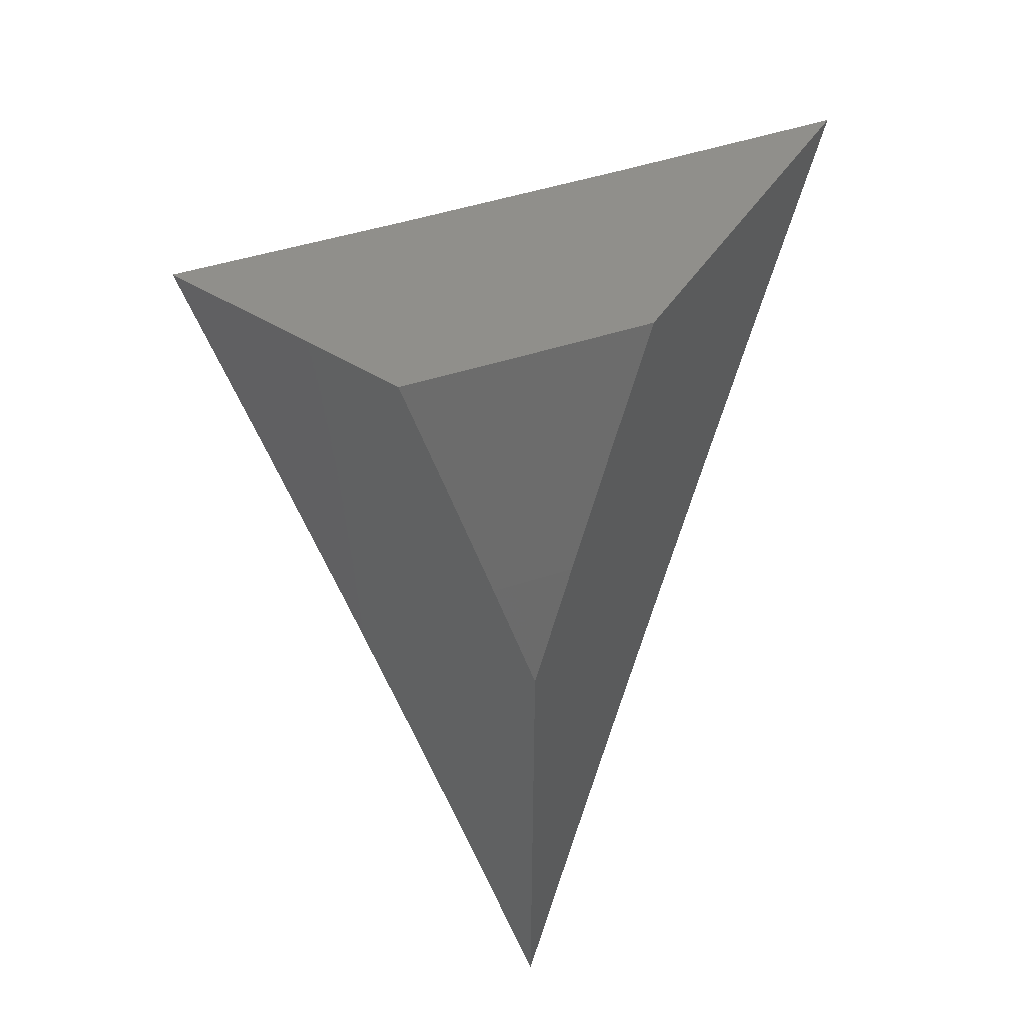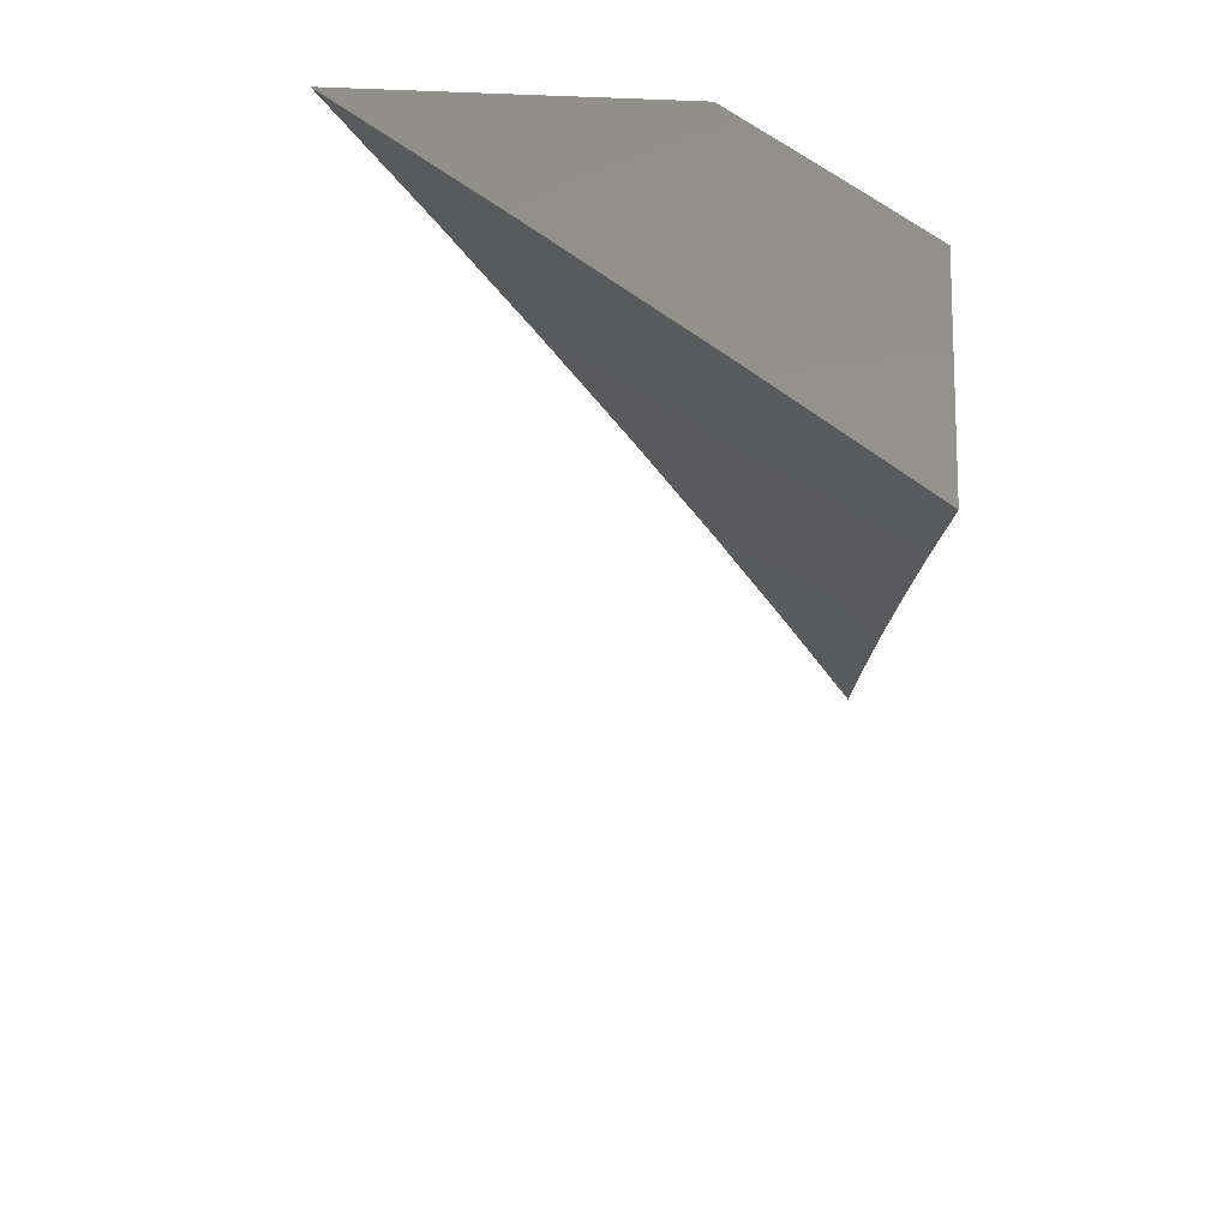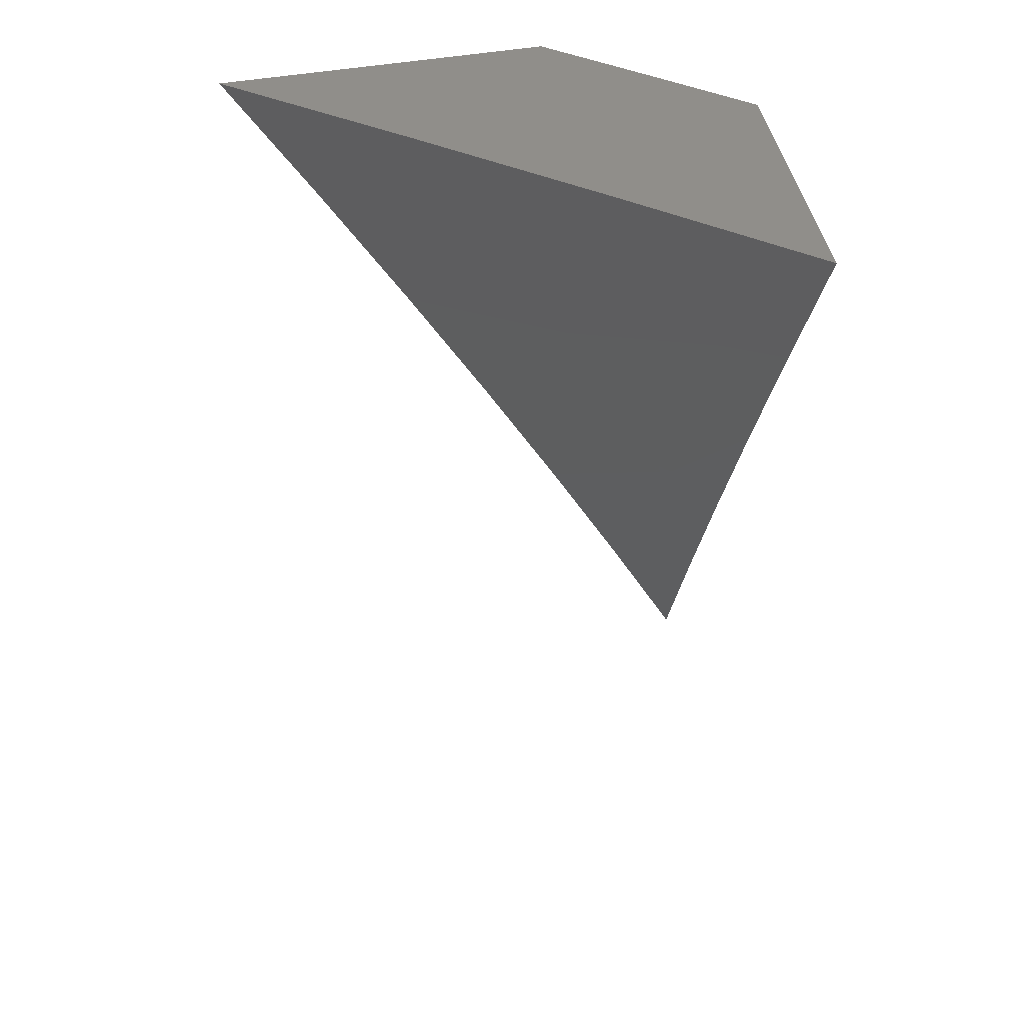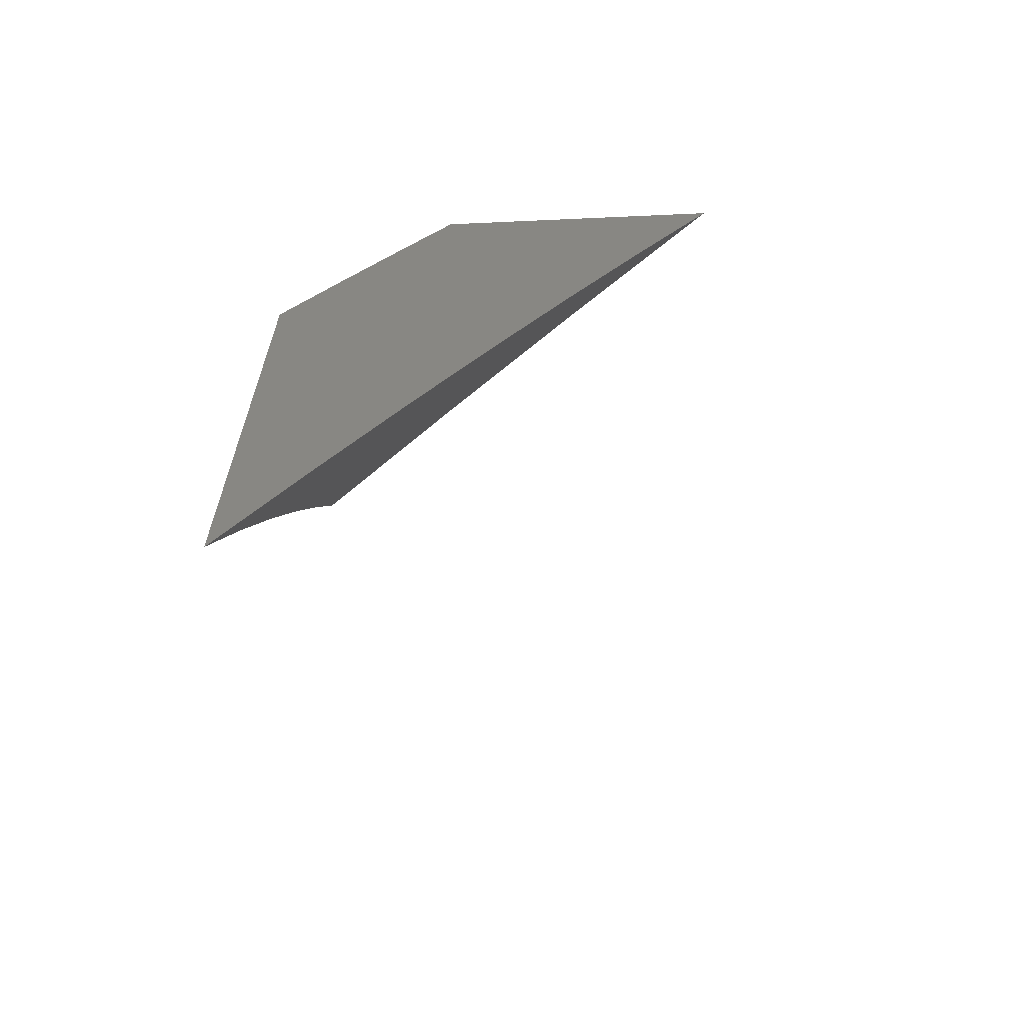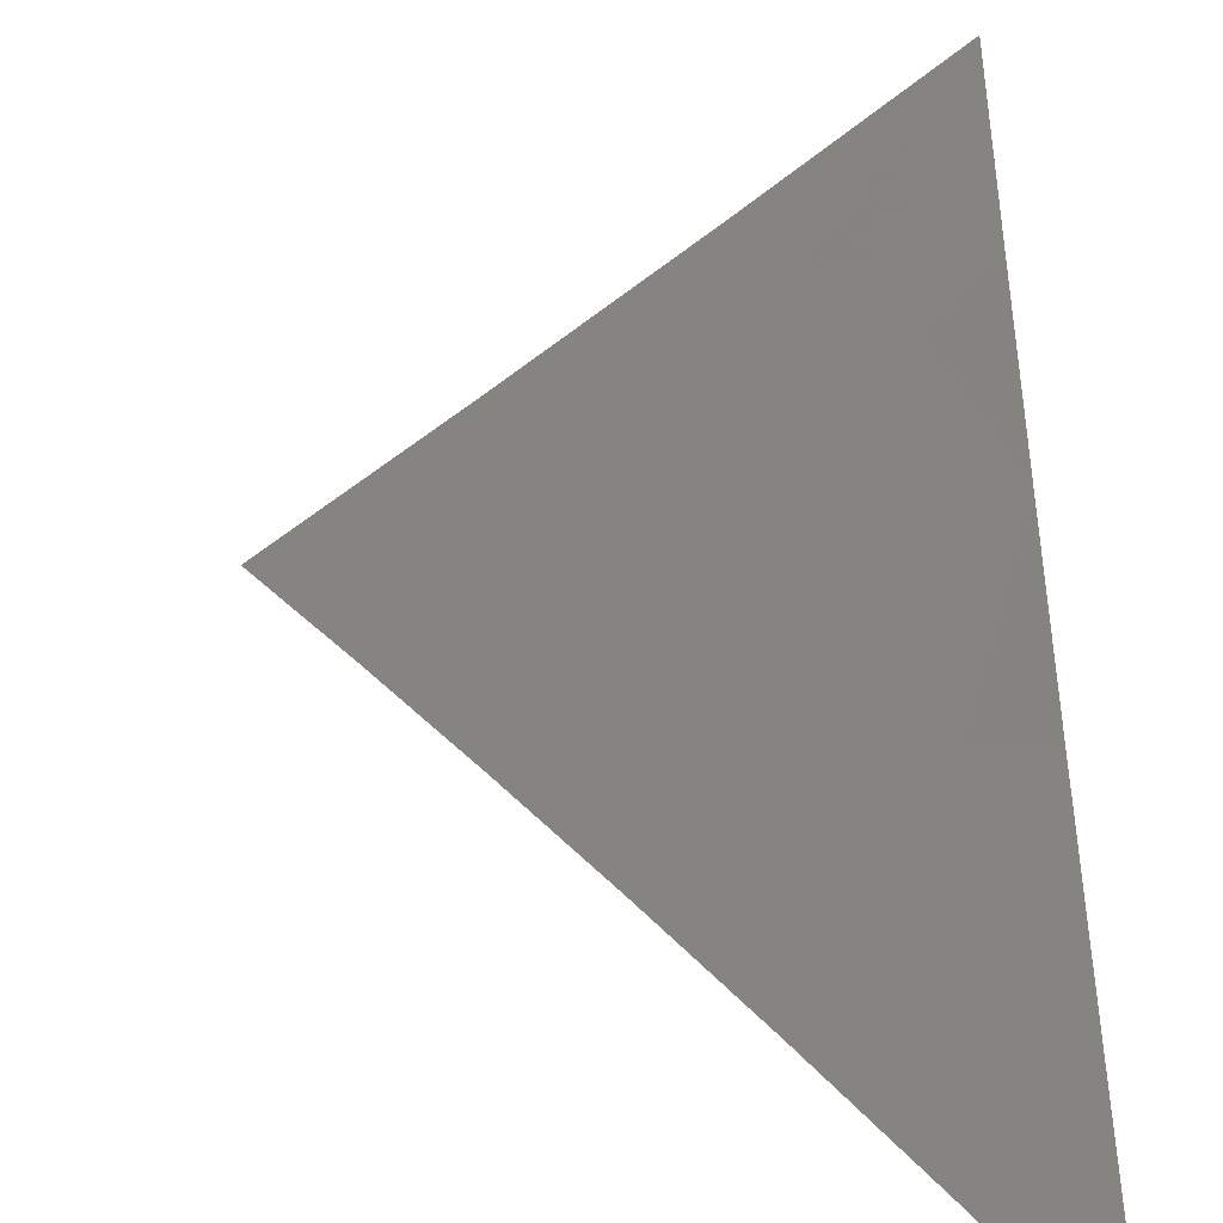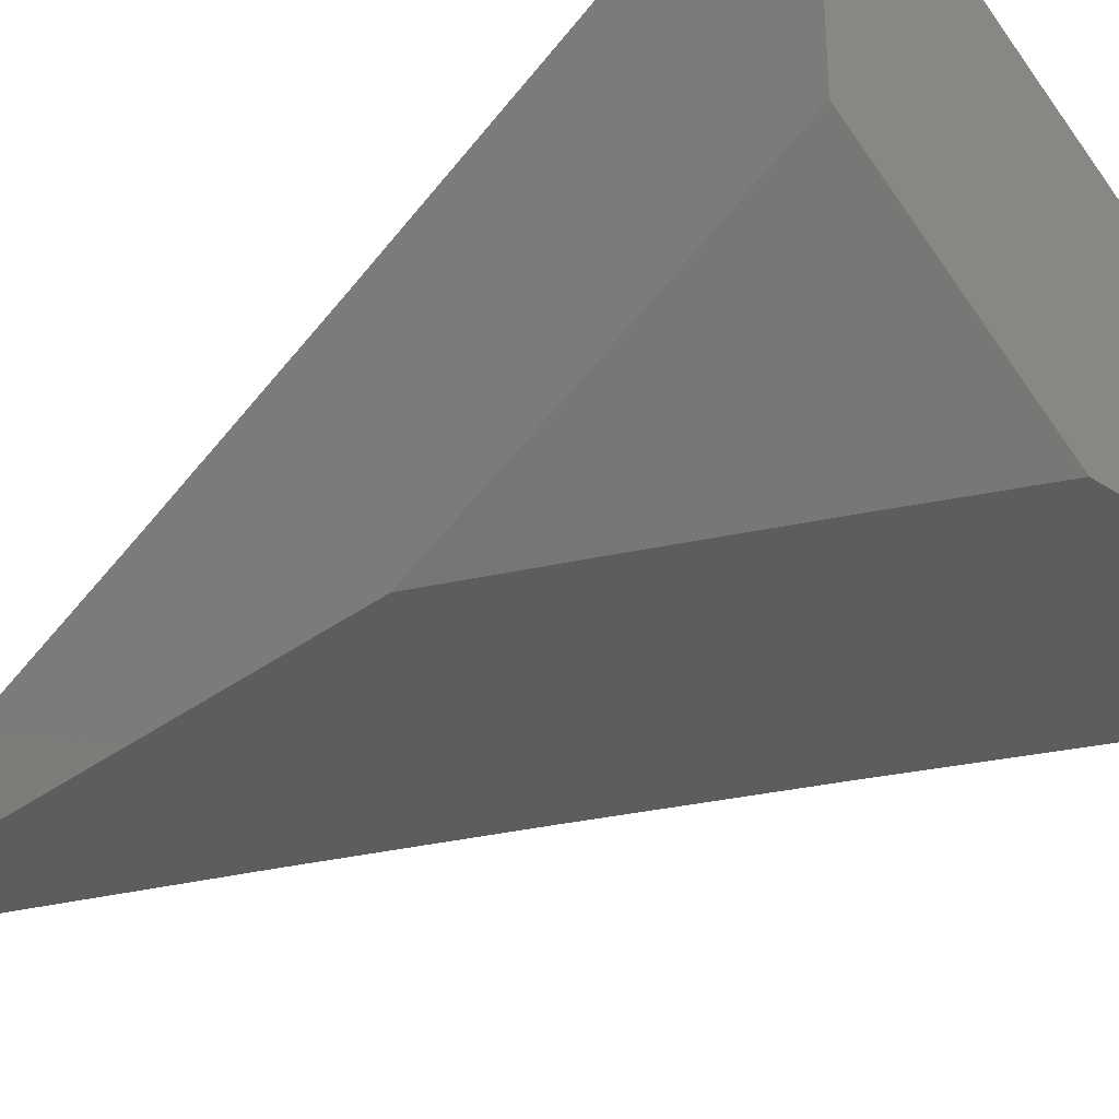
<metadata>
{"format":"stl","ext":"stl","renderer":"f3d","projection":"perspective","resolution":1024,"background":"white","views":[{"elev":51.0,"azim":123.4,"up":"+Y"},{"elev":57.7,"azim":2.9,"up":"+Y"},{"elev":46.4,"azim":-11.6,"up":"+Y"},{"elev":-65.2,"azim":-177.4,"up":"+Y"},{"elev":26.6,"azim":-1.1,"up":"+Z"},{"elev":-32.2,"azim":136.7,"up":"+Z"}]}
</metadata>
<code>
# stl→obj: 30 verts, 56 faces
v 6.722 4 -9
v 6.771 3.917 -9
v 6.816 4 -8.93
v 6.829 3.978 -8.93
v 6.908 4 -8.86
v 6.865 3.915 -8.93
v 6.935 3.954 -8.86
v 6.971 3.89 -8.86
v 7 3.899 -8.833
v 7 3.798 -8.876
v 6.937 3.787 -8.93
v 6.971 3.722 -8.93
v 6.866 3.748 -9
v 6.912 3.663 -9
v 6.819 3.833 -9
v 6.901 3.851 -8.93
v 6.956 3.578 -9
v 7 3.594 -8.96
v 7 3.696 -8.919
v 7 3.491 -9
v 7 4 -8.788
v 7 3.821 -9
v 6.967 3.881 -9
v 7 3.881 -8.975
v 7 3.941 -8.949
v 6.933 3.941 -9
v 6.967 4 -8.949
v 6.933 4 -8.974
v 6.899 4 -9
v 7 4 -8.923
f 1 2 3
f 3 2 4
f 3 4 5
f 5 4 6
f 5 6 7
f 7 6 8
f 7 8 9
f 9 8 10
f 10 8 11
f 10 11 12
f 12 11 13
f 12 13 14
f 4 2 6
f 6 2 15
f 6 15 16
f 16 15 13
f 16 13 11
f 17 18 14
f 14 18 19
f 14 19 12
f 12 19 10
f 17 20 18
f 9 21 7
f 7 21 5
f 11 8 16
f 16 8 6
f 22 23 24
f 24 23 25
f 25 23 26
f 25 26 27
f 27 26 28
f 28 26 29
f 27 30 25
f 21 9 30
f 30 9 10
f 30 10 25
f 25 10 24
f 24 10 19
f 24 19 22
f 22 19 18
f 22 18 20
f 20 17 22
f 22 17 14
f 22 14 23
f 23 14 13
f 23 13 26
f 26 13 15
f 26 15 29
f 29 15 2
f 29 2 1
f 1 3 29
f 29 3 28
f 28 3 5
f 28 5 27
f 27 5 30
f 30 5 21

</code>
